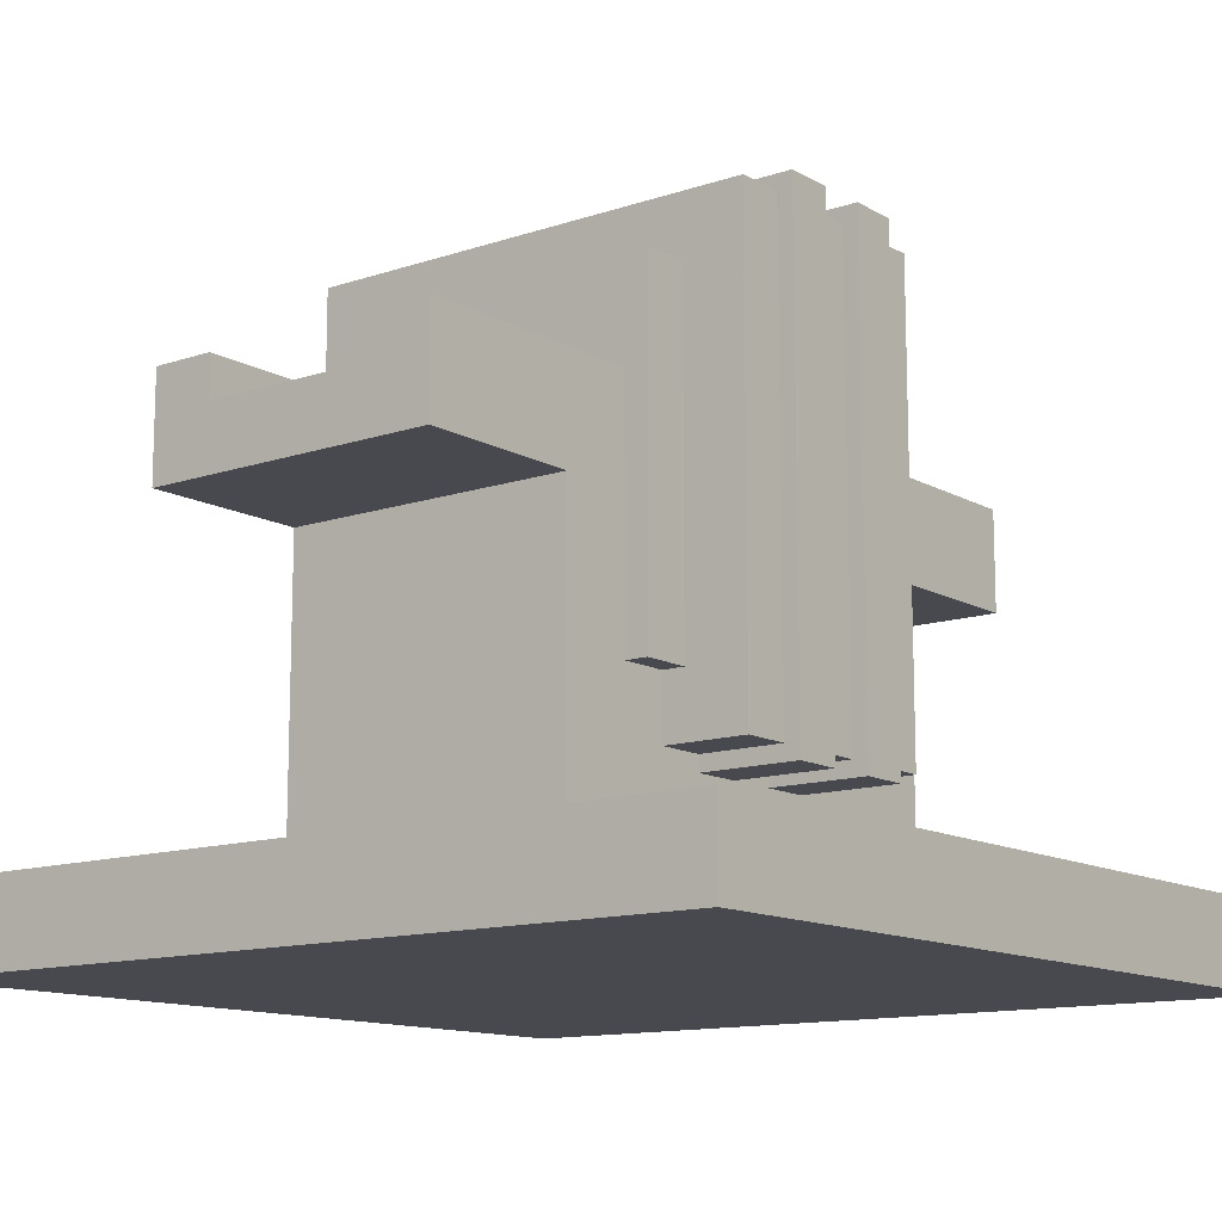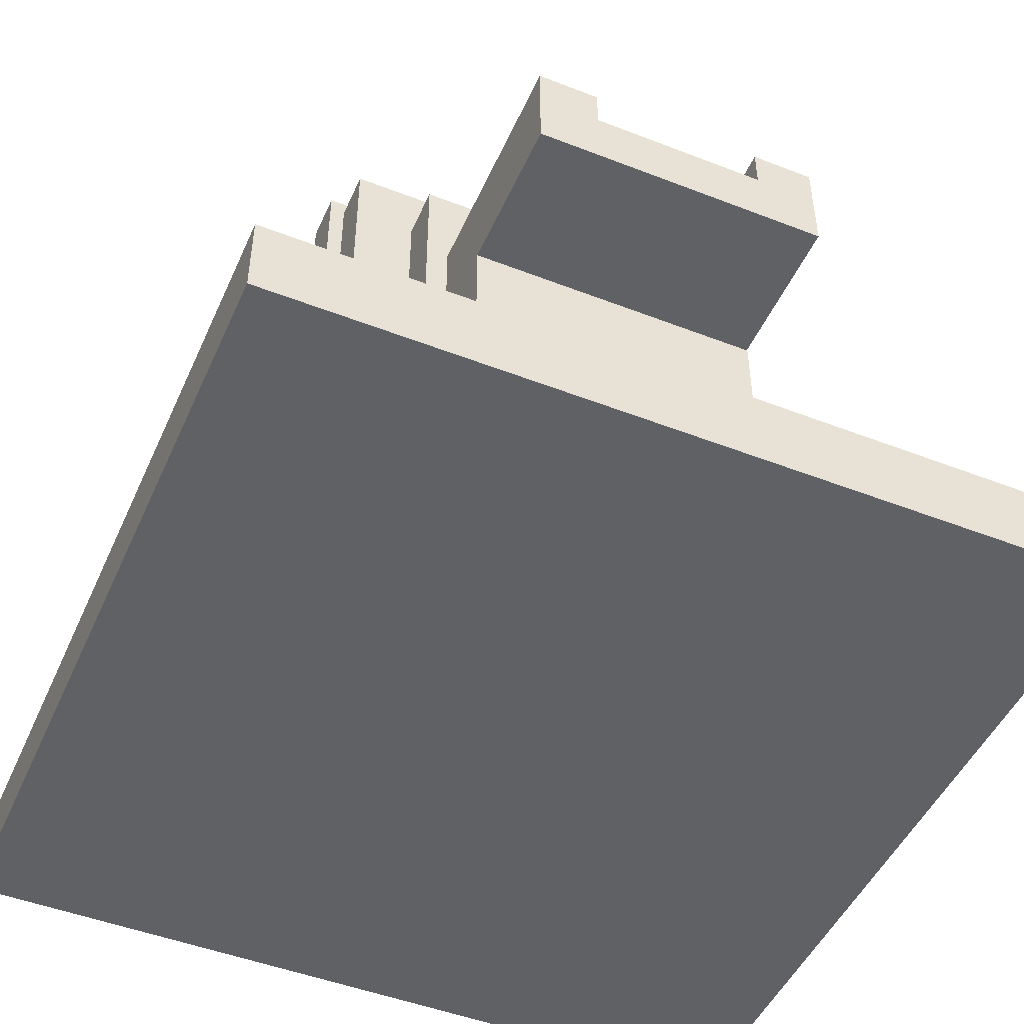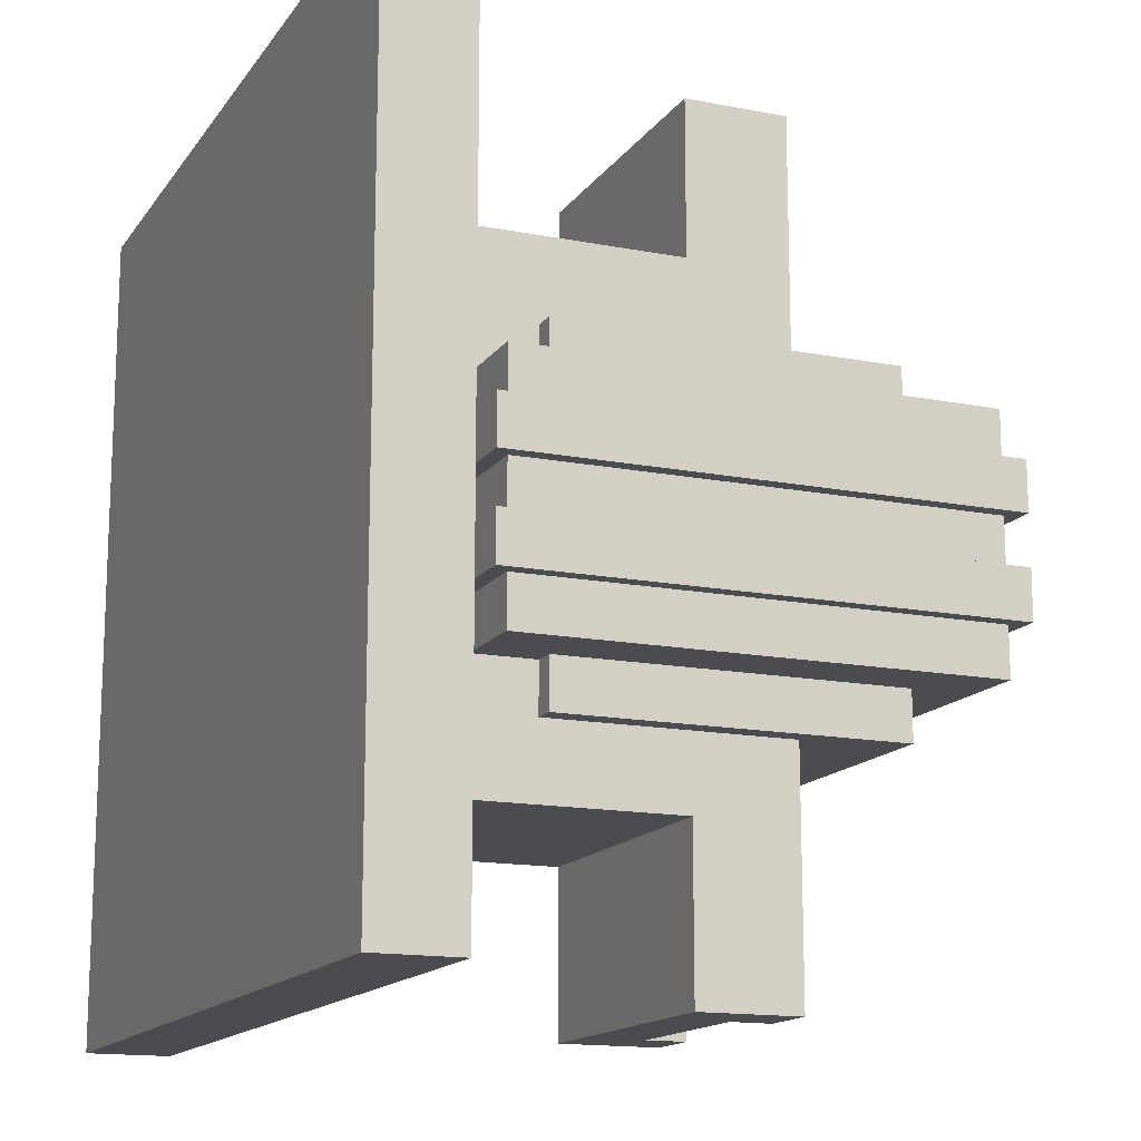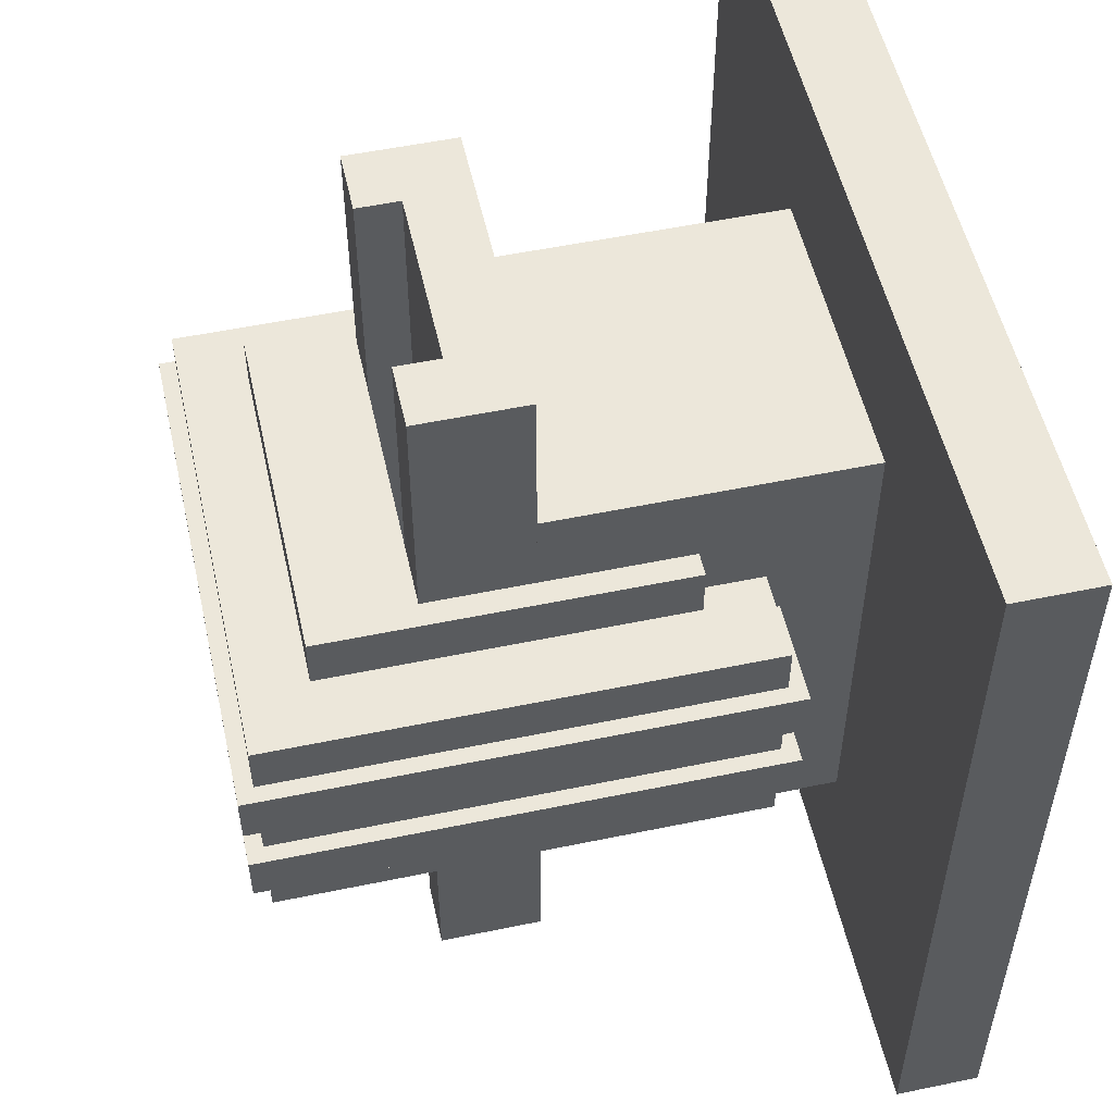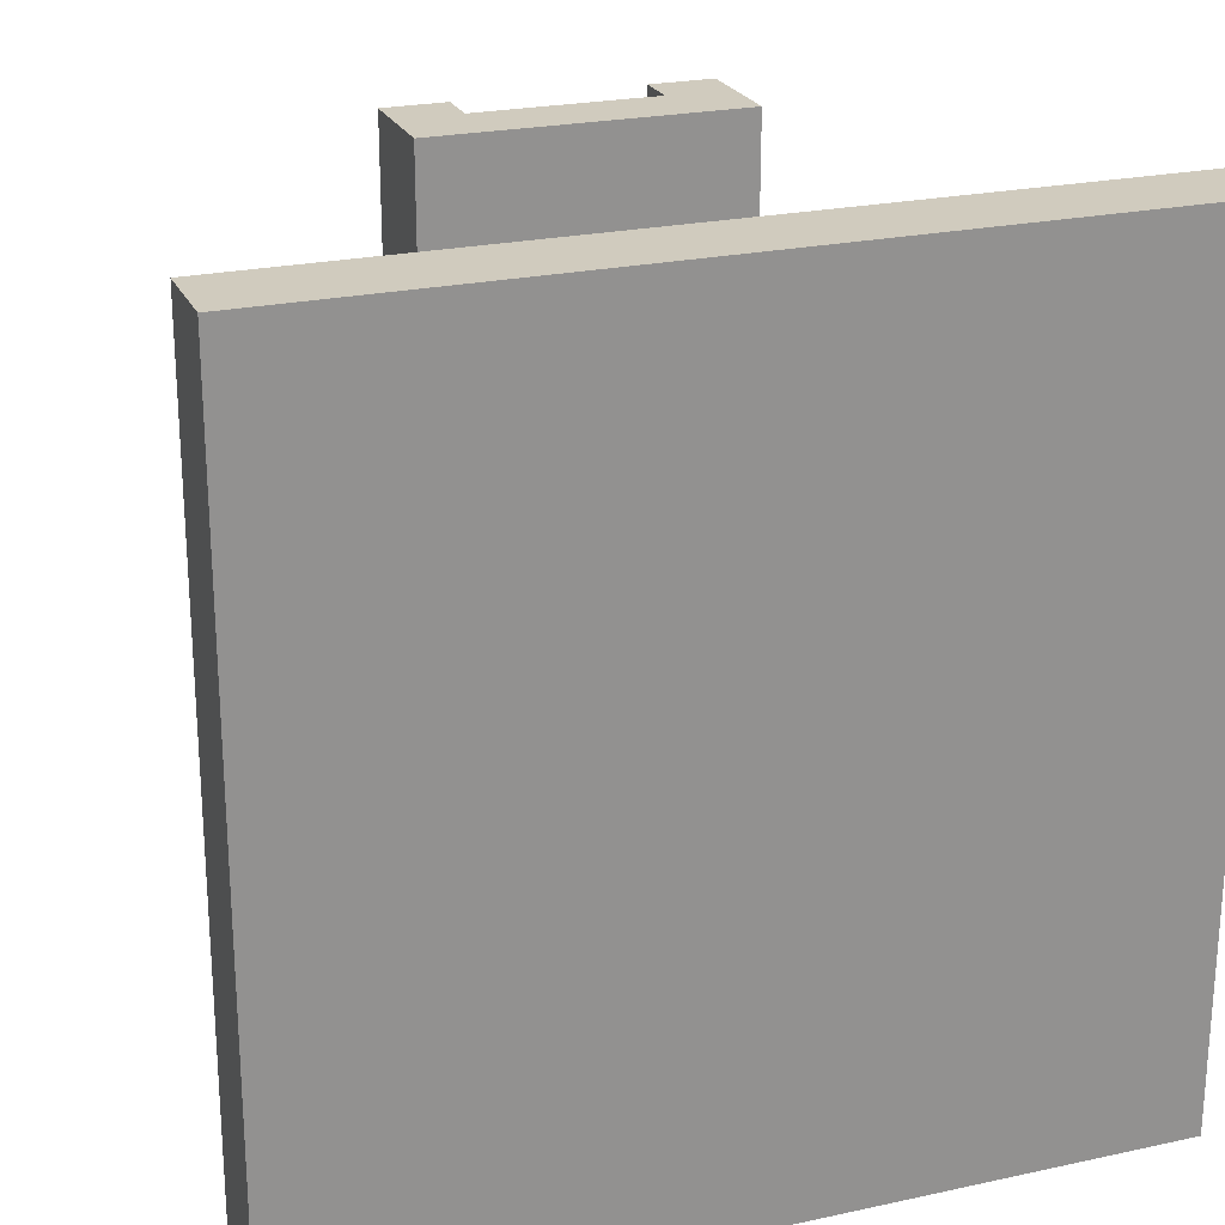
<metadata>
{"format":"obj","ext":"obj","renderer":"f3d","projection":"perspective","resolution":1024,"background":"white","views":[{"elev":-12.6,"azim":-142.0,"up":"+Y"},{"elev":-48.3,"azim":-23.5,"up":"+Y"},{"elev":-14.9,"azim":67.3,"up":"+Z"},{"elev":53.5,"azim":-102.5,"up":"+Z"},{"elev":23.5,"azim":-20.1,"up":"+Z"}]}
</metadata>
<code>
o Conduit_Cube.004
v 0.6813 0.5375 1
v 0.6813 0.4625 1
v 0.6813 0.4625 0
v 0.3187 0.5375 1
v 0.3187 0.4625 1
v 0.3937 0.4625 1
v 0.3187 0.5375 0
v 0.3187 0.4625 0
v 0.6813 0.5375 0
v 0.6062 0.4625 0
v 0.6062 0.5875 1
v 0.6813 0.5875 1
v 0.6813 0.5875 0
v 0.6062 0.5375 1
v 0.6062 0.5375 0
v 0.3937 0.5375 0
v 0.6062 0.4625 1
v 0.3937 0.4625 0
v 0.3187 0.5875 1
v 0.3937 0.5875 1
v 0.3937 0.5875 0
v 0.3937 0.5375 1
v 0.6062 0.5875 0
v 0.3187 0.5875 0
f 1 2 3
f 4 5 6
f 7 8 5
f 9 3 10
f 6 5 8
f 11 12 13
f 14 15 16
f 2 17 10
f 15 10 18
f 14 17 2
f 16 18 8
f 19 20 21
f 17 6 18
f 22 6 17
f 23 15 14
f 24 21 16
f 11 14 1
f 21 20 22
f 13 9 15
f 24 7 4
f 19 4 22
f 12 1 9
f 9 1 3
f 22 4 6
f 4 7 5
f 15 9 10
f 18 6 8
f 23 11 13
f 22 14 16
f 3 2 10
f 16 15 18
f 1 14 2
f 7 16 8
f 24 19 21
f 10 17 18
f 14 22 17
f 11 23 14
f 7 24 16
f 12 11 1
f 16 21 22
f 23 13 15
f 19 24 4
f 20 19 22
f 13 12 9
o Pump_Layer5_Cube.010
v 0.6813 0.5375 0.59
v 0.6813 0.4625 0.59
v 0.6813 0.4625 0.65
v 0.6813 0.5375 0.65
v 0.6813 0.5875 0.65
v 0.6062 0.4625 0.59
v 0.6062 0.4625 0.65
v 0.6813 0.5875 0.59
v 0.6062 0.5875 0.65
v 0.3937 0.4625 0.59
v 0.3937 0.4625 0.65
v 0.6062 0.5875 0.65
v 0.6062 0.5875 0.59
v 0.6062 0.5875 0.59
v 0.3187 0.4625 0.59
v 0.3187 0.4625 0.65
v 0.3937 0.5875 0.65
v 0.3937 0.5875 0.59
v 0.3187 0.5375 0.59
v 0.3937 0.5875 0.65
v 0.3187 0.5375 0.65
v 0.3187 0.5875 0.59
v 0.3937 0.5875 0.59
v 0.3187 0.5875 0.65
v 0.215 0.785 0.65
v 0.215 0.785 0.59
v 0.215 0.215 0.59
v 0.215 0.215 0.65
v 0.785 0.215 0.59
v 0.785 0.785 0.65
v 0.785 0.785 0.59
v 0.785 0.215 0.65
f 25 26 27
f 25 28 29
f 30 31 27
f 32 29 33
f 34 35 31
f 36 37 38
f 39 40 35
f 41 42 37
f 40 39 43
f 42 41 44
f 45 43 46
f 47 44 48
f 28 25 27
f 32 25 29
f 26 30 27
f 38 32 33
f 30 34 31
f 33 36 38
f 34 39 35
f 36 41 37
f 45 40 43
f 47 42 44
f 48 45 46
f 46 47 48
f 49 50 51
f 52 51 53
f 40 45 49
f 49 33 54
f 54 55 50
f 38 55 32
f 34 51 39
f 56 53 55
f 52 49 51
f 56 52 53
f 56 28 27
f 52 35 40
f 56 27 31
f 40 49 52
f 52 56 31
f 49 45 48
f 52 31 35
f 49 48 44
f 28 56 54
f 33 49 44
f 44 41 36
f 29 28 54
f 44 36 33
f 33 29 54
f 49 54 50
f 37 42 47
f 55 26 25
f 38 37 47
f 55 25 32
f 55 38 47
f 47 46 50
f 55 53 26
f 47 50 55
f 50 43 39
f 53 30 26
f 50 46 43
f 34 30 53
f 51 50 39
f 51 34 53
f 54 56 55
o Pump_Layer1_Cube.011
v 0.6813 0.5375 0.35
v 0.6813 0.4625 0.35
v 0.6813 0.4625 0.41
v 0.6813 0.5375 0.41
v 0.6813 0.5875 0.35
v 0.6813 0.5875 0.41
v 0.6062 0.4625 0.35
v 0.6062 0.4625 0.41
v 0.6062 0.5875 0.35
v 0.6062 0.5875 0.41
v 0.3937 0.4625 0.35
v 0.3937 0.4625 0.41
v 0.6062 0.5875 0.41
v 0.6062 0.5875 0.35
v 0.3187 0.4625 0.35
v 0.3187 0.4625 0.41
v 0.3937 0.5875 0.41
v 0.3937 0.5875 0.35
v 0.3187 0.5375 0.41
v 0.3187 0.5375 0.35
v 0.3937 0.5875 0.35
v 0.3937 0.5875 0.41
v 0.3187 0.5875 0.41
v 0.3187 0.5875 0.35
v 0.215 0.785 0.41
v 0.215 0.785 0.35
v 0.215 0.215 0.35
v 0.215 0.215 0.41
v 0.785 0.215 0.35
v 0.785 0.785 0.41
v 0.785 0.785 0.35
v 0.785 0.215 0.41
f 57 58 59 60
f 61 57 60 62
f 58 63 64 59
f 65 61 62 66
f 63 67 68 64
f 66 69 70 65
f 67 71 72 68
f 69 73 74 70
f 75 72 71 76
f 77 74 73 78
f 79 75 76 80
f 80 77 78 79
f 81 82 83
f 84 83 85
f 72 75 81
f 78 66 86
f 86 87 82
f 65 87 61
f 67 83 71
f 88 85 87
f 84 81 83
f 88 84 85
f 88 64 68
f 64 88 59
f 72 81 84
f 84 68 72
f 75 79 81
f 84 88 68
f 81 79 78
f 59 88 86
f 86 81 78
f 78 73 69
f 60 59 86
f 78 69 66
f 62 60 86
f 86 66 62
f 81 86 82
f 70 74 77
f 87 57 61
f 65 70 77
f 87 58 57
f 87 65 77
f 77 80 82
f 87 85 58
f 77 82 87
f 82 76 71
f 83 67 63
f 63 58 85
f 76 82 80
f 63 85 83
f 83 82 71
f 86 88 87
o Base_Cube.006
v 0.3187 0.463 0.2
v 0.3187 0.1 0.2
v 0.3187 0.1 0.8125
v 0.6817 0.463 0.2
v 0.6817 0.1 0.2
v 0.6817 0.463 0.8125
v 0.6817 0.1 0.8125
v 0.3187 0.463 0.8125
f 89 90 91
f 92 93 90
f 94 95 93
f 96 91 95
f 90 93 95
f 92 89 96
f 96 89 91
f 89 92 90
f 92 94 93
f 94 96 95
f 91 90 95
f 94 92 96
o FloorPlate_Cube.005
v 0 0.1 0
v 0 0 0
v 0 -0 1
v 1 0.1 0
v 1 0 0
v 1 0.1 1
v 1 -0 1
v 0 0.1 1
f 97 98 99
f 100 101 98
f 102 103 101
f 104 99 103
f 98 101 103
f 100 97 104
f 104 97 99
f 97 100 98
f 100 102 101
f 102 104 103
f 99 98 103
f 102 100 104
o Pump_Output_Cube.001
v 0.6813 0.5375 0.29
v 0.6813 0.4625 0.29
v 0.6813 0.4625 0.3525
v 0.6813 0.5375 0.3525
v 0.6813 0.5875 0.3525
v 0.6062 0.4625 0.29
v 0.6062 0.4625 0.3525
v 0.6813 0.5875 0.29
v 0.6062 0.5875 0.3525
v 0.3937 0.4625 0.29
v 0.3937 0.4625 0.3525
v 0.6062 0.5875 0.3525
v 0.6062 0.5875 0.29
v 0.6062 0.5875 0.29
v 0.3187 0.4625 0.29
v 0.3187 0.4625 0.3525
v 0.3937 0.5875 0.3525
v 0.3937 0.5875 0.29
v 0.3187 0.5375 0.29
v 0.3937 0.5875 0.29
v 0.3187 0.5375 0.3525
v 0.3187 0.5875 0.29
v 0.3937 0.5875 0.3525
v 0.3187 0.5875 0.3525
v 0.291 0.709 0.3525
v 0.291 0.709 0.29
v 0.291 0.291 0.29
v 0.291 0.291 0.3525
v 0.709 0.291 0.29
v 0.709 0.709 0.3525
v 0.709 0.709 0.29
v 0.709 0.291 0.3525
f 105 106 107
f 105 108 109
f 110 111 107
f 112 109 113
f 114 115 111
f 116 117 118
f 119 120 115
f 121 122 117
f 120 119 123
f 124 122 121
f 125 123 126
f 124 127 128
f 108 105 107
f 112 105 109
f 106 110 107
f 118 112 113
f 110 114 111
f 113 116 118
f 114 119 115
f 116 121 117
f 125 120 123
f 127 124 121
f 128 125 126
f 126 124 128
f 129 130 131
f 132 131 133
f 120 125 129
f 127 113 134
f 134 135 130
f 130 118 124
f 106 105 135
f 134 136 133
f 132 129 131
f 136 132 133
f 136 111 115
f 136 108 107
f 120 129 132
f 111 136 107
f 132 115 120
f 129 125 128
f 132 136 115
f 129 128 127
f 108 136 134
f 134 129 127
f 127 121 116
f 109 108 134
f 127 116 113
f 113 109 134
f 129 134 130
f 130 123 119
f 117 122 124
f 130 119 131
f 118 117 124
f 126 123 130
f 130 124 126
f 135 112 118
f 118 130 135
f 131 119 114
f 106 135 133
f 133 131 114
f 133 110 106
f 135 105 112
f 133 114 110
f 135 134 133
o Pump_Layer2_Cube.012
v 0.6813 0.5375 0.41
v 0.6813 0.4625 0.41
v 0.6813 0.4625 0.47
v 0.6813 0.5375 0.47
v 0.6813 0.5875 0.47
v 0.6062 0.4625 0.41
v 0.6062 0.4625 0.47
v 0.6813 0.5875 0.41
v 0.6062 0.5875 0.47
v 0.3937 0.4625 0.41
v 0.3937 0.4625 0.47
v 0.6062 0.5875 0.47
v 0.6062 0.5875 0.41
v 0.6062 0.5875 0.41
v 0.3187 0.4625 0.41
v 0.3187 0.4625 0.47
v 0.3937 0.5875 0.47
v 0.3937 0.5875 0.41
v 0.3187 0.5375 0.41
v 0.3937 0.5875 0.47
v 0.3187 0.5375 0.47
v 0.3187 0.5875 0.41
v 0.3937 0.5875 0.41
v 0.3187 0.5875 0.47
v 0.196 0.804 0.47
v 0.196 0.804 0.41
v 0.196 0.196 0.41
v 0.196 0.196 0.47
v 0.804 0.196 0.41
v 0.804 0.804 0.47
v 0.804 0.804 0.41
v 0.804 0.196 0.47
f 137 138 139
f 137 140 141
f 142 143 139
f 144 141 145
f 146 147 143
f 148 149 150
f 151 152 147
f 153 154 149
f 152 151 155
f 154 153 156
f 157 155 158
f 159 156 160
f 140 137 139
f 144 137 141
f 138 142 139
f 150 144 145
f 142 146 143
f 145 148 150
f 146 151 147
f 148 153 149
f 157 152 155
f 159 154 156
f 160 157 158
f 158 159 160
f 161 162 163
f 164 163 165
f 156 145 166
f 164 143 147
f 166 167 162
f 163 151 146
f 167 144 150
f 168 165 167
f 164 161 163
f 168 164 165
f 139 168 166
f 156 161 160
f 156 153 148
f 166 161 156
f 140 139 166
f 156 148 145
f 141 140 166
f 166 145 141
f 152 161 164
f 161 157 160
f 164 147 152
f 168 139 143
f 152 157 161
f 164 168 143
f 161 166 162
f 138 137 165
f 155 162 158
f 146 165 163
f 165 142 138
f 162 155 151
f 165 146 142
f 163 162 151
f 159 158 162
f 149 154 159
f 167 137 144
f 150 149 159
f 167 165 137
f 167 150 159
f 159 162 167
f 166 168 167
o Pump_Layer3_Cube.002
v 0.6813 0.5375 0.47
v 0.6813 0.4625 0.47
v 0.6813 0.4625 0.53
v 0.6813 0.5375 0.53
v 0.6813 0.5875 0.47
v 0.6813 0.5875 0.53
v 0.6062 0.4625 0.47
v 0.6062 0.4625 0.53
v 0.6062 0.5875 0.47
v 0.6062 0.5875 0.53
v 0.3937 0.4625 0.47
v 0.3937 0.4625 0.53
v 0.6062 0.5875 0.53
v 0.6062 0.5875 0.47
v 0.3187 0.4625 0.47
v 0.3187 0.4625 0.53
v 0.3937 0.5875 0.53
v 0.3937 0.5875 0.47
v 0.3187 0.5375 0.53
v 0.3187 0.5375 0.47
v 0.3937 0.5875 0.47
v 0.3937 0.5875 0.53
v 0.3187 0.5875 0.53
v 0.3187 0.5875 0.47
v 0.215 0.785 0.53
v 0.215 0.785 0.47
v 0.215 0.215 0.47
v 0.215 0.215 0.53
v 0.785 0.215 0.47
v 0.785 0.785 0.53
v 0.785 0.785 0.47
v 0.785 0.215 0.53
f 169 170 171 172
f 173 169 172 174
f 170 175 176 171
f 177 173 174 178
f 175 179 180 176
f 178 181 182 177
f 179 183 184 180
f 181 185 186 182
f 187 184 183 188
f 189 186 185 190
f 191 187 188 192
f 192 189 190 191
f 193 194 195
f 196 195 197
f 184 187 193
f 190 178 198
f 198 199 194
f 177 199 173
f 179 195 183
f 200 197 199
f 196 193 195
f 200 196 197
f 200 176 180
f 200 172 171
f 184 193 196
f 176 200 171
f 196 180 184
f 193 187 191
f 196 200 180
f 193 191 190
f 172 200 198
f 198 193 190
f 190 185 181
f 174 172 198
f 190 181 178
f 178 174 198
f 193 198 194
f 182 186 189
f 199 169 173
f 177 182 189
f 199 170 169
f 199 177 189
f 189 192 194
f 199 197 170
f 189 194 199
f 194 192 188
f 195 179 175
f 194 188 183
f 175 197 195
f 195 194 183
f 197 175 170
f 198 200 199
o Pump_Input_Cube.009
v 0.6813 0.5375 0.65
v 0.6813 0.4625 0.65
v 0.6813 0.4625 0.7125
v 0.6813 0.5375 0.7125
v 0.6813 0.5875 0.7125
v 0.6062 0.4625 0.65
v 0.6062 0.4625 0.7125
v 0.6813 0.5875 0.65
v 0.6062 0.5875 0.7125
v 0.3937 0.4625 0.65
v 0.3937 0.4625 0.7125
v 0.6062 0.5875 0.7125
v 0.6062 0.5875 0.65
v 0.6062 0.5875 0.65
v 0.3187 0.4625 0.65
v 0.3187 0.4625 0.7125
v 0.3937 0.5875 0.7125
v 0.3937 0.5875 0.65
v 0.3187 0.5375 0.65
v 0.3937 0.5875 0.7125
v 0.3187 0.5375 0.7125
v 0.3187 0.5875 0.65
v 0.3937 0.5875 0.65
v 0.3187 0.5875 0.7125
v 0.291 0.291 0.7125
v 0.291 0.709 0.7125
v 0.291 0.709 0.65
v 0.291 0.291 0.65
v 0.709 0.291 0.65
v 0.709 0.291 0.7125
v 0.709 0.709 0.7125
v 0.709 0.709 0.65
f 201 202 203
f 201 204 205
f 206 207 203
f 208 205 209
f 206 210 211
f 212 213 214
f 215 216 211
f 217 218 213
f 216 215 219
f 218 217 220
f 221 219 222
f 222 223 220
f 204 201 203
f 208 201 205
f 202 206 203
f 214 208 209
f 207 206 211
f 209 212 214
f 210 215 211
f 212 217 213
f 221 216 219
f 223 218 220
f 224 221 222
f 224 222 220
f 225 226 227
f 225 228 229
f 211 225 230
f 220 209 231
f 231 232 227
f 214 232 208
f 210 228 215
f 230 229 232
f 228 225 227
f 230 225 229
f 230 207 211
f 207 230 203
f 216 226 225
f 226 221 224
f 225 211 216
f 216 221 226
f 226 224 220
f 203 230 231
f 231 226 220
f 220 217 212
f 231 204 203
f 220 212 209
f 205 204 231
f 231 209 205
f 226 231 227
f 213 218 223
f 232 201 208
f 214 213 223
f 232 202 201
f 232 214 223
f 223 222 227
f 232 229 202
f 223 227 232
f 227 222 219
f 228 210 206
f 227 219 215
f 206 229 228
f 228 227 215
f 229 206 202
f 231 230 232
o Pump_Layer4_Cube.008
v 0.6813 0.5375 0.53
v 0.6813 0.4625 0.53
v 0.6813 0.4625 0.59
v 0.6813 0.5375 0.59
v 0.6813 0.5875 0.53
v 0.6813 0.5875 0.59
v 0.6062 0.4625 0.53
v 0.6062 0.4625 0.59
v 0.6062 0.5875 0.53
v 0.6062 0.5875 0.59
v 0.3937 0.4625 0.53
v 0.3937 0.4625 0.59
v 0.6062 0.5875 0.59
v 0.6062 0.5875 0.53
v 0.3187 0.4625 0.53
v 0.3187 0.4625 0.59
v 0.3937 0.5875 0.59
v 0.3937 0.5875 0.53
v 0.3187 0.5375 0.59
v 0.3187 0.5375 0.53
v 0.3937 0.5875 0.53
v 0.3937 0.5875 0.59
v 0.3187 0.5875 0.59
v 0.3187 0.5875 0.53
v 0.196 0.804 0.59
v 0.196 0.804 0.53
v 0.196 0.196 0.53
v 0.196 0.196 0.59
v 0.804 0.196 0.53
v 0.804 0.804 0.59
v 0.804 0.804 0.53
v 0.804 0.196 0.59
f 233 234 235 236
f 237 233 236 238
f 234 239 240 235
f 241 237 238 242
f 239 243 244 240
f 242 245 246 241
f 243 247 248 244
f 245 249 250 246
f 251 248 247 252
f 253 250 249 254
f 255 251 252 256
f 256 253 254 255
f 257 258 259
f 260 259 261
f 248 251 257
f 257 242 262
f 262 263 258
f 241 263 237
f 243 259 247
f 264 261 263
f 260 257 259
f 264 260 261
f 264 240 244
f 264 236 235
f 248 257 260
f 240 264 235
f 260 244 248
f 251 255 257
f 260 264 244
f 257 255 254
f 236 264 262
f 242 257 254
f 254 249 245
f 238 236 262
f 254 245 242
f 242 238 262
f 257 262 258
f 246 250 253
f 263 233 237
f 241 246 253
f 263 234 233
f 263 241 253
f 253 256 258
f 263 261 234
f 253 258 263
f 258 256 252
f 259 243 239
f 258 252 247
f 239 261 259
f 259 258 247
f 261 239 234
f 262 264 263

</code>
